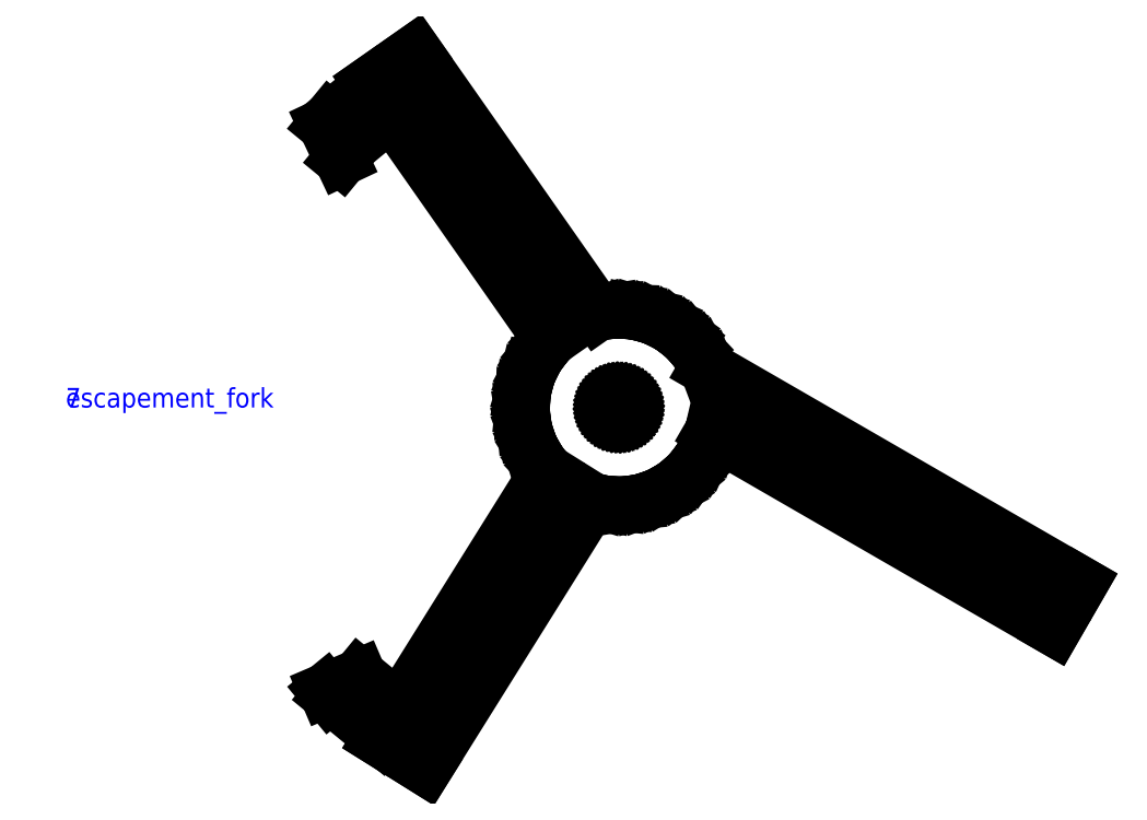
<metadata>
{"format":"dxf","ext":"dxf","renderer":"ezdxf+matplotlib","layout":"modelspace","background":"white","min_lineweight":24,"dpi":150}
</metadata>
<code>
0
SECTION
2
ENTITIES
0
LINE
8
0
10
80.83
20
-14.2
30
0
11
81.03
21
-14.25
31
0
0
LINE
8
0
10
81.03
20
-14.25
30
0
11
81.96
21
-14.53
31
0
0
LINE
8
0
10
81.96
20
-14.53
30
0
11
82.45
21
-14.58
31
0
0
LINE
8
0
10
82.45
20
-14.58
30
0
11
82.92
21
-14.69
31
0
0
LINE
8
0
10
82.92
20
-14.69
30
0
11
83.89
21
-14.72
31
0
0
LINE
8
0
10
83.89
20
-14.72
30
0
11
84.85
21
-14.82
31
0
0
LINE
8
0
10
84.85
20
-14.82
30
0
11
85.34
21
-14.77
31
0
0
LINE
8
0
10
85.34
20
-14.77
30
0
11
85.82
21
-14.79
31
0
0
LINE
8
0
10
85.82
20
-14.79
30
0
11
86.78
21
-14.63
31
0
0
LINE
8
0
10
86.78
20
-14.63
30
0
11
87.74
21
-14.53
31
0
0
LINE
8
0
10
87.74
20
-14.53
30
0
11
88.21
21
-14.39
31
0
0
LINE
8
0
10
88.21
20
-14.39
30
0
11
88.69
21
-14.31
31
0
0
LINE
8
0
10
88.69
20
-14.31
30
0
11
89.6
21
-13.97
31
0
0
LINE
8
0
10
89.6
20
-13.97
30
0
11
90.52
21
-13.69
31
0
0
LINE
8
0
10
90.52
20
-13.69
30
0
11
90.95
21
-13.46
31
0
0
LINE
8
0
10
90.95
20
-13.46
30
0
11
91.41
21
-13.29
31
0
0
LINE
8
0
10
91.41
20
-13.29
30
0
11
92.23
21
-12.78
31
0
0
LINE
8
0
10
92.23
20
-12.78
30
0
11
93.09
21
-12.32
31
0
0
LINE
8
0
10
93.09
20
-12.32
30
0
11
93.46
21
-12.01
31
0
0
LINE
8
0
10
93.46
20
-12.01
30
0
11
93.87
21
-11.76
31
0
0
LINE
8
0
10
93.87
20
-11.76
30
0
11
94.58
21
-11.09
31
0
0
LINE
8
0
10
94.58
20
-11.09
30
0
11
95.33
21
-10.48
31
0
0
LINE
8
0
10
95.33
20
-10.48
30
0
11
95.64
21
-10.1
31
0
0
LINE
8
0
10
95.64
20
-10.1
30
0
11
95.99
21
-9.77
31
0
0
LINE
8
0
10
95.99
20
-9.77
30
0
11
96.56
21
-8.982
31
0
0
LINE
8
0
10
96.56
20
-8.982
30
0
11
97.17
21
-8.233
31
0
0
LINE
8
0
10
97.17
20
-8.233
30
0
11
97.4
21
-7.804
31
0
0
LINE
8
0
10
97.4
20
-7.804
30
0
11
97.69
21
-7.409
31
0
0
LINE
8
0
10
97.69
20
-7.409
30
0
11
98.09
21
-6.526
31
0
0
LINE
8
0
10
98.09
20
-6.526
30
0
11
98.54
21
-5.671
31
0
0
LINE
8
0
10
98.54
20
-5.671
30
0
11
98.68
21
-5.206
31
0
0
LINE
8
0
10
98.68
20
-5.206
30
0
11
98.88
21
-4.763
31
0
0
LINE
8
0
10
98.88
20
-4.763
30
0
11
99.1
21
-3.819
31
0
0
LINE
8
0
10
99.1
20
-3.819
30
0
11
99.16
21
-3.641
31
0
0
LINE
8
0
10
99.16
20
-3.641
30
0
11
151.6
21
-33.95
31
0
0
LINE
8
0
10
151.6
20
-33.95
30
0
11
155.6
21
-27.02
31
0
0
LINE
8
0
10
155.6
20
-27.02
30
0
11
98.33
21
6.078
31
0
0
LINE
8
0
10
98.33
20
6.078
30
0
11
98.31
21
6.099
31
0
0
LINE
8
0
10
98.31
20
6.099
30
0
11
98.14
21
6.554
31
0
0
LINE
8
0
10
98.14
20
6.554
30
0
11
97.63
21
7.377
31
0
0
LINE
8
0
10
97.63
20
7.377
30
0
11
97.17
21
8.233
31
0
0
LINE
8
0
10
97.17
20
8.233
30
0
11
96.87
21
8.608
31
0
0
LINE
8
0
10
96.87
20
8.608
30
0
11
96.61
21
9.021
31
0
0
LINE
8
0
10
96.61
20
9.021
30
0
11
95.95
21
9.728
31
0
0
LINE
8
0
10
95.95
20
9.728
30
0
11
95.33
21
10.48
31
0
0
LINE
8
0
10
95.33
20
10.48
30
0
11
94.96
21
10.79
31
0
0
LINE
8
0
10
94.96
20
10.79
30
0
11
94.62
21
11.14
31
0
0
LINE
8
0
10
94.62
20
11.14
30
0
11
93.83
21
11.71
31
0
0
LINE
8
0
10
93.83
20
11.71
30
0
11
93.09
21
12.32
31
0
0
LINE
8
0
10
93.09
20
12.32
30
0
11
92.66
21
12.55
31
0
0
LINE
8
0
10
92.66
20
12.55
30
0
11
92.26
21
12.83
31
0
0
LINE
8
0
10
92.26
20
12.83
30
0
11
91.38
21
13.23
31
0
0
LINE
8
0
10
91.38
20
13.23
30
0
11
90.52
21
13.69
31
0
0
LINE
8
0
10
90.52
20
13.69
30
0
11
90.06
21
13.83
31
0
0
LINE
8
0
10
90.06
20
13.83
30
0
11
89.62
21
14.03
31
0
0
LINE
8
0
10
89.62
20
14.03
30
0
11
88.67
21
14.25
31
0
0
LINE
8
0
10
88.67
20
14.25
30
0
11
87.74
21
14.53
31
0
0
LINE
8
0
10
87.74
20
14.53
30
0
11
87.26
21
14.58
31
0
0
LINE
8
0
10
87.26
20
14.58
30
0
11
86.79
21
14.69
31
0
0
LINE
8
0
10
86.79
20
14.69
30
0
11
85.82
21
14.72
31
0
0
LINE
8
0
10
85.82
20
14.72
30
0
11
84.85
21
14.82
31
0
0
LINE
8
0
10
84.85
20
14.82
30
0
11
84.37
21
14.77
31
0
0
LINE
8
0
10
84.37
20
14.77
30
0
11
83.88
21
14.79
31
0
0
LINE
8
0
10
83.88
20
14.79
30
0
11
82.93
21
14.63
31
0
0
LINE
8
0
10
82.93
20
14.63
30
0
11
81.96
21
14.53
31
0
0
LINE
8
0
10
81.96
20
14.53
30
0
11
81.61
21
14.43
31
0
0
LINE
8
0
10
81.61
20
14.43
30
0
11
53.54
21
54.51
31
0
0
LINE
8
0
10
53.54
20
54.51
30
0
11
46.79
21
49.79
31
0
0
LINE
8
0
10
46.79
20
49.79
30
0
11
46.98
21
49.53
31
0
0
LINE
8
0
10
46.98
20
49.53
30
0
11
40.58
21
44.28
31
0
0
LINE
8
0
10
40.58
20
44.28
30
0
11
39.82
21
43.35
31
0
0
LINE
8
0
10
39.82
20
43.35
30
0
11
42.28
21
38.14
31
0
0
LINE
8
0
10
42.28
20
38.14
30
0
11
44.28
21
40.58
31
0
0
LINE
8
0
10
44.28
20
40.58
30
0
11
49.97
21
45.25
31
0
0
LINE
8
0
10
49.97
20
45.25
30
0
11
74.35
21
10.44
31
0
0
LINE
8
0
10
74.35
20
10.44
30
0
11
74.07
21
10.1
31
0
0
LINE
8
0
10
74.07
20
10.1
30
0
11
73.71
21
9.77
31
0
0
LINE
8
0
10
73.71
20
9.77
30
0
11
73.15
21
8.982
31
0
0
LINE
8
0
10
73.15
20
8.982
30
0
11
72.53
21
8.233
31
0
0
LINE
8
0
10
72.53
20
8.233
30
0
11
72.3
21
7.804
31
0
0
LINE
8
0
10
72.3
20
7.804
30
0
11
72.02
21
7.409
31
0
0
LINE
8
0
10
72.02
20
7.409
30
0
11
71.62
21
6.526
31
0
0
LINE
8
0
10
71.62
20
6.526
30
0
11
71.16
21
5.671
31
0
0
LINE
8
0
10
71.16
20
5.671
30
0
11
71.02
21
5.206
31
0
0
LINE
8
0
10
71.02
20
5.206
30
0
11
70.82
21
4.763
31
0
0
LINE
8
0
10
70.82
20
4.763
30
0
11
70.6
21
3.819
31
0
0
LINE
8
0
10
70.6
20
3.819
30
0
11
70.32
21
2.891
31
0
0
LINE
8
0
10
70.32
20
2.891
30
0
11
70.27
21
2.407
31
0
0
LINE
8
0
10
70.27
20
2.407
30
0
11
70.16
21
1.934
31
0
0
LINE
8
0
10
70.16
20
1.934
30
0
11
70.13
21
0.965
31
0
0
LINE
8
0
10
70.13
20
0.965
30
0
11
70.03
21
0
31
0
0
LINE
8
0
10
70.03
20
0
30
0
11
70.08
21
-0.4836
31
0
0
LINE
8
0
10
70.08
20
-0.4836
30
0
11
70.07
21
-0.9691
31
0
0
LINE
8
0
10
70.07
20
-0.9691
30
0
11
70.22
21
-1.926
31
0
0
LINE
8
0
10
70.22
20
-1.926
30
0
11
70.32
21
-2.891
31
0
0
LINE
8
0
10
70.32
20
-2.891
30
0
11
70.46
21
-3.356
31
0
0
LINE
8
0
10
70.46
20
-3.356
30
0
11
70.54
21
-3.835
31
0
0
LINE
8
0
10
70.54
20
-3.835
30
0
11
70.88
21
-4.743
31
0
0
LINE
8
0
10
70.88
20
-4.743
30
0
11
71.16
21
-5.671
31
0
0
LINE
8
0
10
71.16
20
-5.671
30
0
11
71.39
21
-6.099
31
0
0
LINE
8
0
10
71.39
20
-6.099
30
0
11
71.56
21
-6.554
31
0
0
LINE
8
0
10
71.56
20
-6.554
30
0
11
72.07
21
-7.377
31
0
0
LINE
8
0
10
72.07
20
-7.377
30
0
11
72.53
21
-8.233
31
0
0
LINE
8
0
10
72.53
20
-8.233
30
0
11
72.84
21
-8.608
31
0
0
LINE
8
0
10
72.84
20
-8.608
30
0
11
73.1
21
-9.021
31
0
0
LINE
8
0
10
73.1
20
-9.021
30
0
11
73.76
21
-9.728
31
0
0
LINE
8
0
10
73.76
20
-9.728
30
0
11
73.85
21
-9.839
31
0
0
LINE
8
0
10
73.85
20
-9.839
30
0
11
51.13
21
-46.2
31
0
0
LINE
8
0
10
51.13
20
-46.2
30
0
11
45.04
21
-41.2
31
0
0
LINE
8
0
10
45.04
20
-41.2
30
0
11
39.87
21
-43.41
31
0
0
LINE
8
0
10
39.87
20
-43.41
30
0
11
40.58
21
-44.28
31
0
0
LINE
8
0
10
40.58
20
-44.28
30
0
11
48.35
21
-50.65
31
0
0
LINE
8
0
10
48.35
20
-50.65
30
0
11
48.18
21
-50.92
31
0
0
LINE
8
0
10
48.18
20
-50.92
30
0
11
55.16
21
-55.28
31
0
0
LINE
8
0
10
55.16
20
-55.28
30
0
11
80.83
21
-14.2
31
0
0
LINE
8
0
10
84.76
20
-1.49
30
0
11
84.61
21
-1.476
31
0
0
LINE
8
0
10
84.61
20
-1.476
30
0
11
84.47
21
-1.443
31
0
0
LINE
8
0
10
84.47
20
-1.443
30
0
11
84.33
21
-1.4
31
0
0
LINE
8
0
10
84.33
20
-1.4
30
0
11
84.19
21
-1.34
31
0
0
LINE
8
0
10
84.19
20
-1.34
30
0
11
84.06
21
-1.27
31
0
0
LINE
8
0
10
84.06
20
-1.27
30
0
11
83.94
21
-1.185
31
0
0
LINE
8
0
10
83.94
20
-1.185
30
0
11
83.83
21
-1.092
31
0
0
LINE
8
0
10
83.83
20
-1.092
30
0
11
83.73
21
-0.9848
31
0
0
LINE
8
0
10
83.73
20
-0.9848
30
0
11
83.64
21
-0.8714
31
0
0
LINE
8
0
10
83.64
20
-0.8714
30
0
11
83.56
21
-0.7468
31
0
0
LINE
8
0
10
83.56
20
-0.7468
30
0
11
83.49
21
-0.6174
31
0
0
LINE
8
0
10
83.49
20
-0.6174
30
0
11
83.44
21
-0.4802
31
0
0
LINE
8
0
10
83.44
20
-0.4802
30
0
11
83.4
21
-0.3396
31
0
0
LINE
8
0
10
83.4
20
-0.3396
30
0
11
83.37
21
-0.1949
31
0
0
LINE
8
0
10
83.37
20
-0.1949
30
0
11
83.36
21
-0.04895
31
0
0
LINE
8
0
10
83.36
20
-0.04895
30
0
11
83.36
21
0.09755
31
0
0
LINE
8
0
10
83.36
20
0.09755
30
0
11
83.38
21
0.2437
31
0
0
LINE
8
0
10
83.38
20
0.2437
30
0
11
83.41
21
0.3866
31
0
0
LINE
8
0
10
83.41
20
0.3866
30
0
11
83.45
21
0.5269
31
0
0
LINE
8
0
10
83.45
20
0.5269
30
0
11
83.51
21
0.6606
31
0
0
LINE
8
0
10
83.51
20
0.6606
30
0
11
83.58
21
0.79
31
0
0
LINE
8
0
10
83.58
20
0.79
30
0
11
83.67
21
0.9092
31
0
0
LINE
8
0
10
83.67
20
0.9092
30
0
11
83.76
21
1.023
31
0
0
LINE
8
0
10
83.76
20
1.023
30
0
11
83.87
21
1.123
31
0
0
LINE
8
0
10
83.87
20
1.123
30
0
11
83.98
21
1.216
31
0
0
LINE
8
0
10
83.98
20
1.216
30
0
11
84.11
21
1.293
31
0
0
LINE
8
0
10
84.11
20
1.293
30
0
11
84.24
21
1.363
31
0
0
LINE
8
0
10
84.24
20
1.363
30
0
11
84.37
21
1.414
31
0
0
LINE
8
0
10
84.37
20
1.414
30
0
11
84.51
21
1.457
31
0
0
LINE
8
0
10
84.51
20
1.457
30
0
11
84.66
21
1.481
31
0
0
LINE
8
0
10
84.66
20
1.481
30
0
11
84.8
21
1.495
31
0
0
LINE
8
0
10
84.8
20
1.495
30
0
11
84.95
21
1.49
31
0
0
LINE
8
0
10
84.95
20
1.49
30
0
11
85.1
21
1.476
31
0
0
LINE
8
0
10
85.1
20
1.476
30
0
11
85.24
21
1.443
31
0
0
LINE
8
0
10
85.24
20
1.443
30
0
11
85.38
21
1.4
31
0
0
LINE
8
0
10
85.38
20
1.4
30
0
11
85.51
21
1.34
31
0
0
LINE
8
0
10
85.51
20
1.34
30
0
11
85.64
21
1.27
31
0
0
LINE
8
0
10
85.64
20
1.27
30
0
11
85.76
21
1.185
31
0
0
LINE
8
0
10
85.76
20
1.185
30
0
11
85.88
21
1.092
31
0
0
LINE
8
0
10
85.88
20
1.092
30
0
11
85.98
21
0.9848
31
0
0
LINE
8
0
10
85.98
20
0.9848
30
0
11
86.07
21
0.8714
31
0
0
LINE
8
0
10
86.07
20
0.8714
30
0
11
86.15
21
0.7468
31
0
0
LINE
8
0
10
86.15
20
0.7468
30
0
11
86.22
21
0.6174
31
0
0
LINE
8
0
10
86.22
20
0.6174
30
0
11
86.27
21
0.4801
31
0
0
LINE
8
0
10
86.27
20
0.4801
30
0
11
86.31
21
0.3397
31
0
0
LINE
8
0
10
86.31
20
0.3397
30
0
11
86.33
21
0.1949
31
0
0
LINE
8
0
10
86.33
20
0.1949
30
0
11
86.35
21
0.04895
31
0
0
LINE
8
0
10
86.35
20
0.04895
30
0
11
86.34
21
-0.09769
31
0
0
LINE
8
0
10
86.34
20
-0.09769
30
0
11
86.33
21
-0.2437
31
0
0
LINE
8
0
10
86.33
20
-0.2437
30
0
11
86.3
21
-0.3866
31
0
0
LINE
8
0
10
86.3
20
-0.3866
30
0
11
86.25
21
-0.5269
31
0
0
LINE
8
0
10
86.25
20
-0.5269
30
0
11
86.19
21
-0.6606
31
0
0
LINE
8
0
10
86.19
20
-0.6606
30
0
11
86.12
21
-0.79
31
0
0
LINE
8
0
10
86.12
20
-0.79
30
0
11
86.04
21
-0.9092
31
0
0
LINE
8
0
10
86.04
20
-0.9092
30
0
11
85.94
21
-1.023
31
0
0
LINE
8
0
10
85.94
20
-1.023
30
0
11
85.84
21
-1.123
31
0
0
LINE
8
0
10
85.84
20
-1.123
30
0
11
85.72
21
-1.216
31
0
0
LINE
8
0
10
85.72
20
-1.216
30
0
11
85.6
21
-1.293
31
0
0
LINE
8
0
10
85.6
20
-1.293
30
0
11
85.47
21
-1.363
31
0
0
LINE
8
0
10
85.47
20
-1.363
30
0
11
85.33
21
-1.414
31
0
0
LINE
8
0
10
85.33
20
-1.414
30
0
11
85.19
21
-1.457
31
0
0
LINE
8
0
10
85.19
20
-1.457
30
0
11
85.05
21
-1.481
31
0
0
LINE
8
0
10
85.05
20
-1.481
30
0
11
84.9
21
-1.495
31
0
0
LINE
8
0
10
84.9
20
-1.495
30
0
11
84.76
21
-1.49
31
0
0
TEXT
8
0
10
0
20
0
30
0
40
3
1
7
7
OpenSans-Regular
0
TEXT
8
0
10
0
20
0
30
0
40
3
1
escapement_fork
7
OpenSans-Regular
0
ENDSEC
0
EOF

</code>
